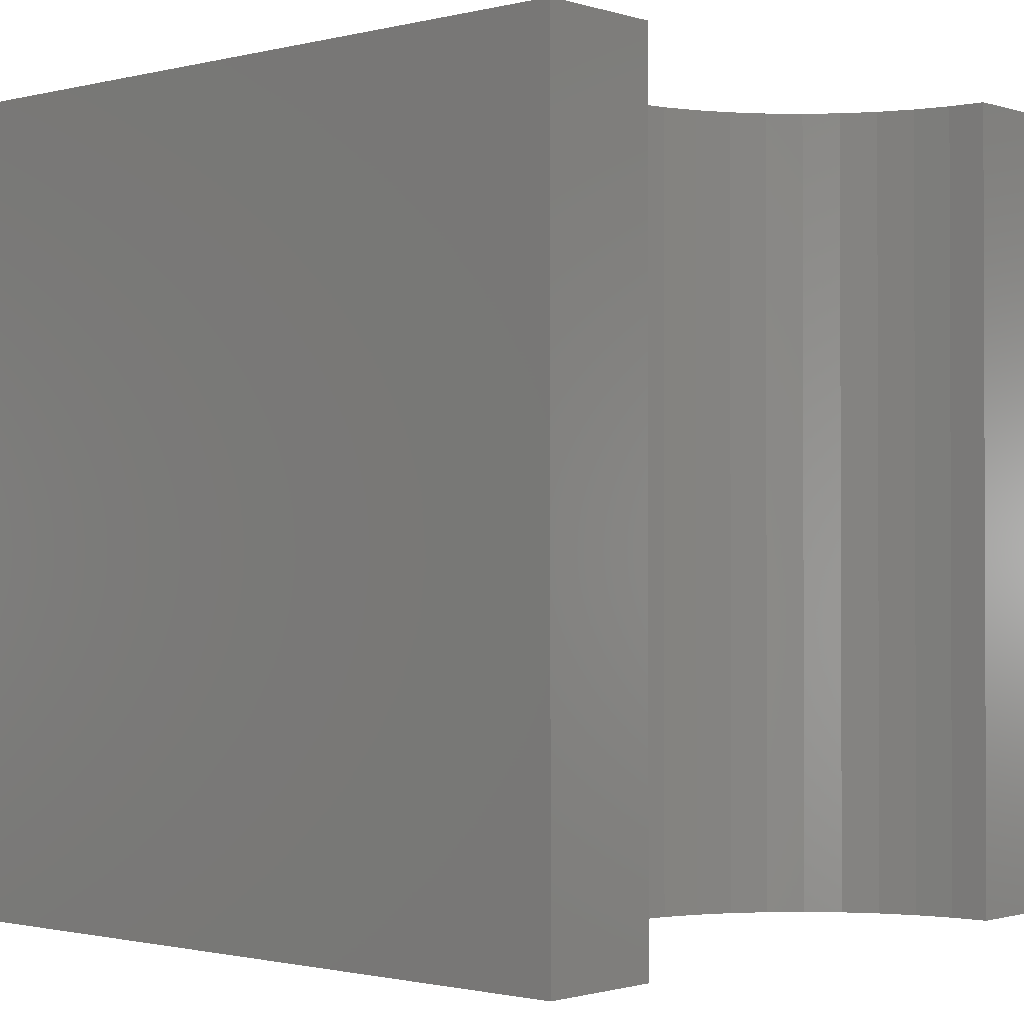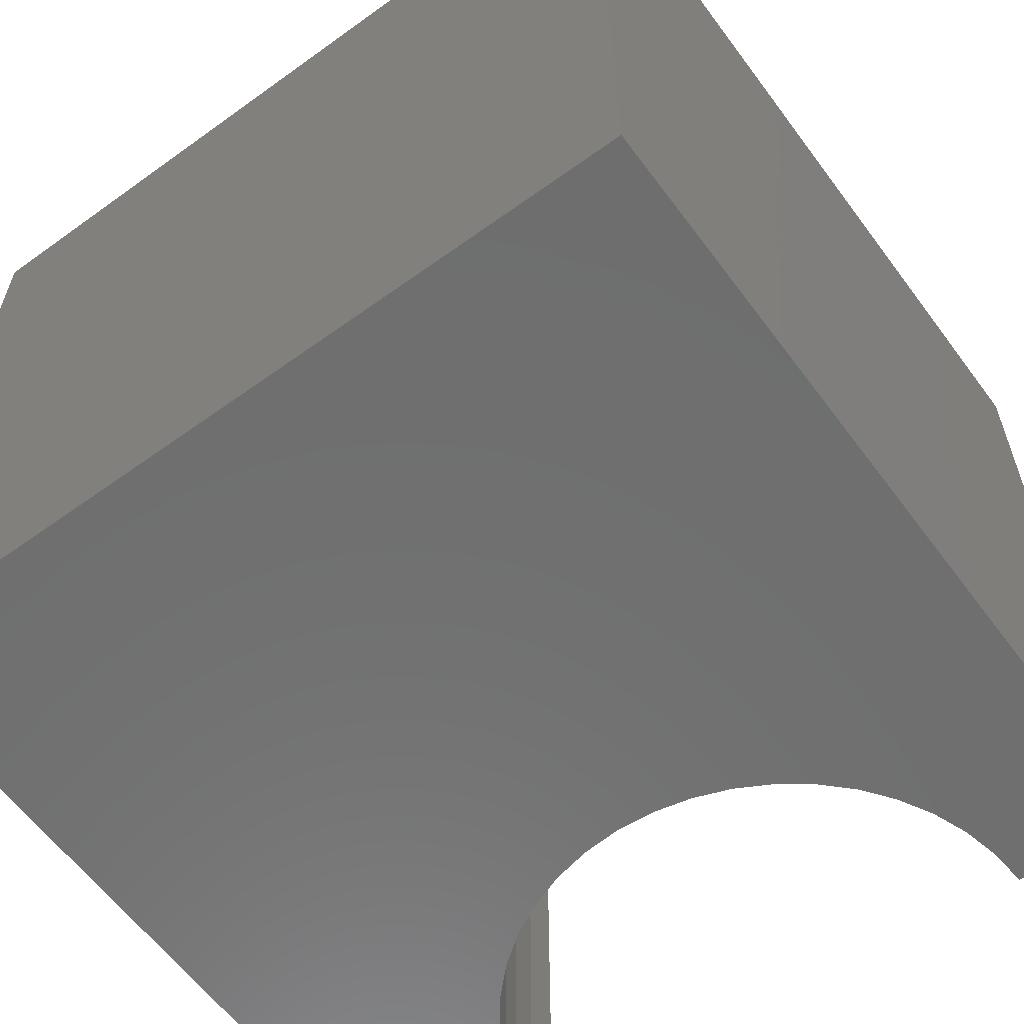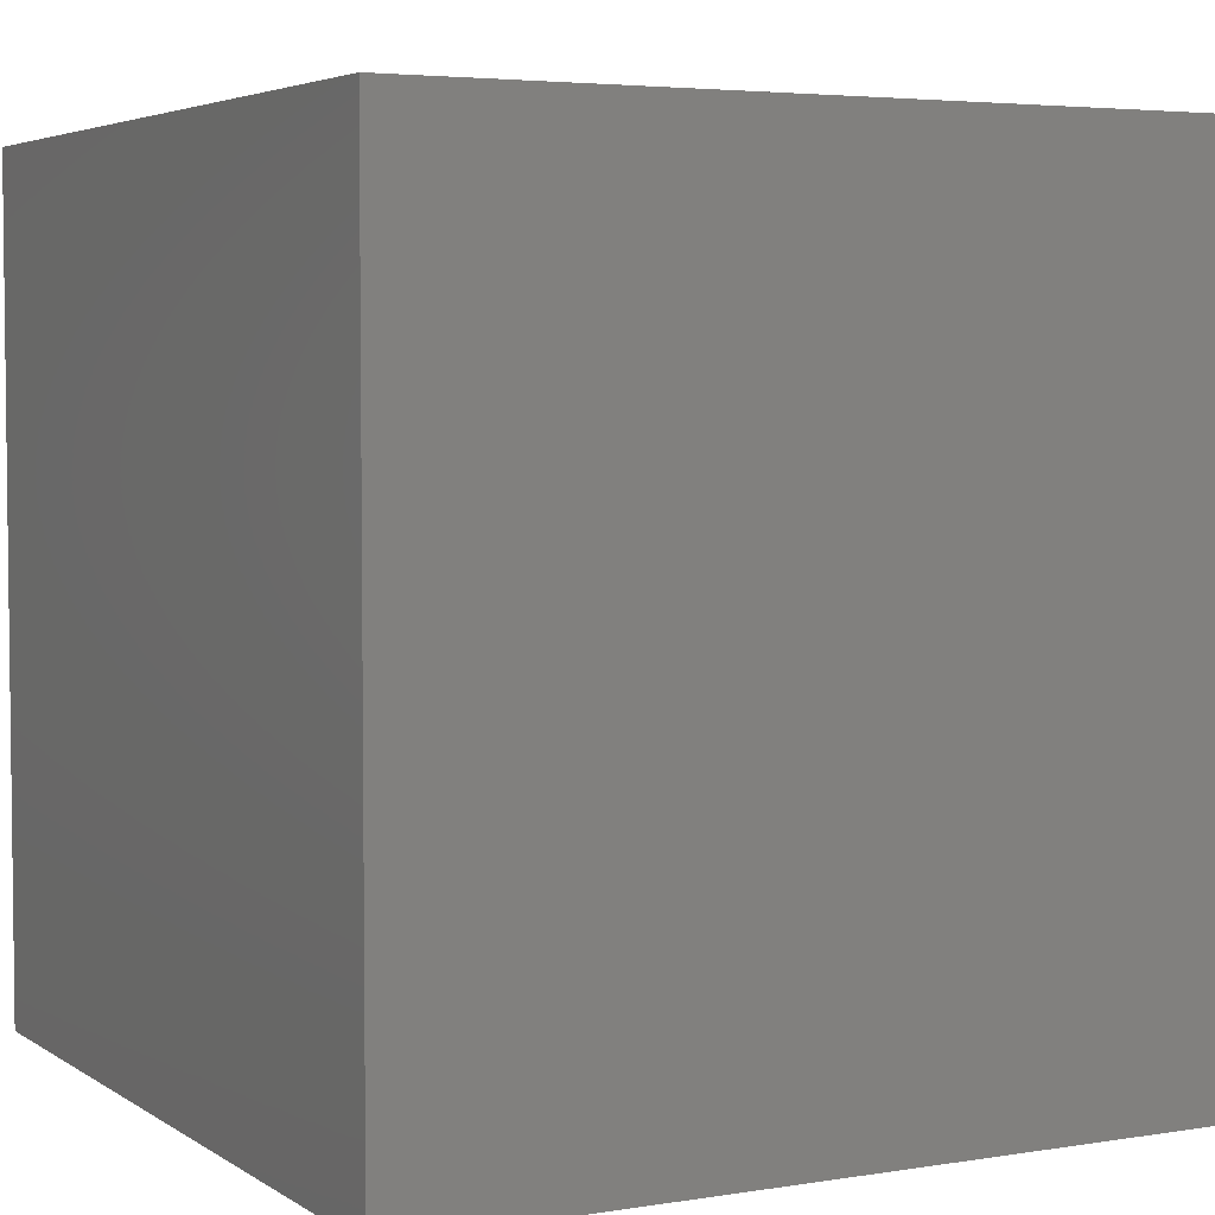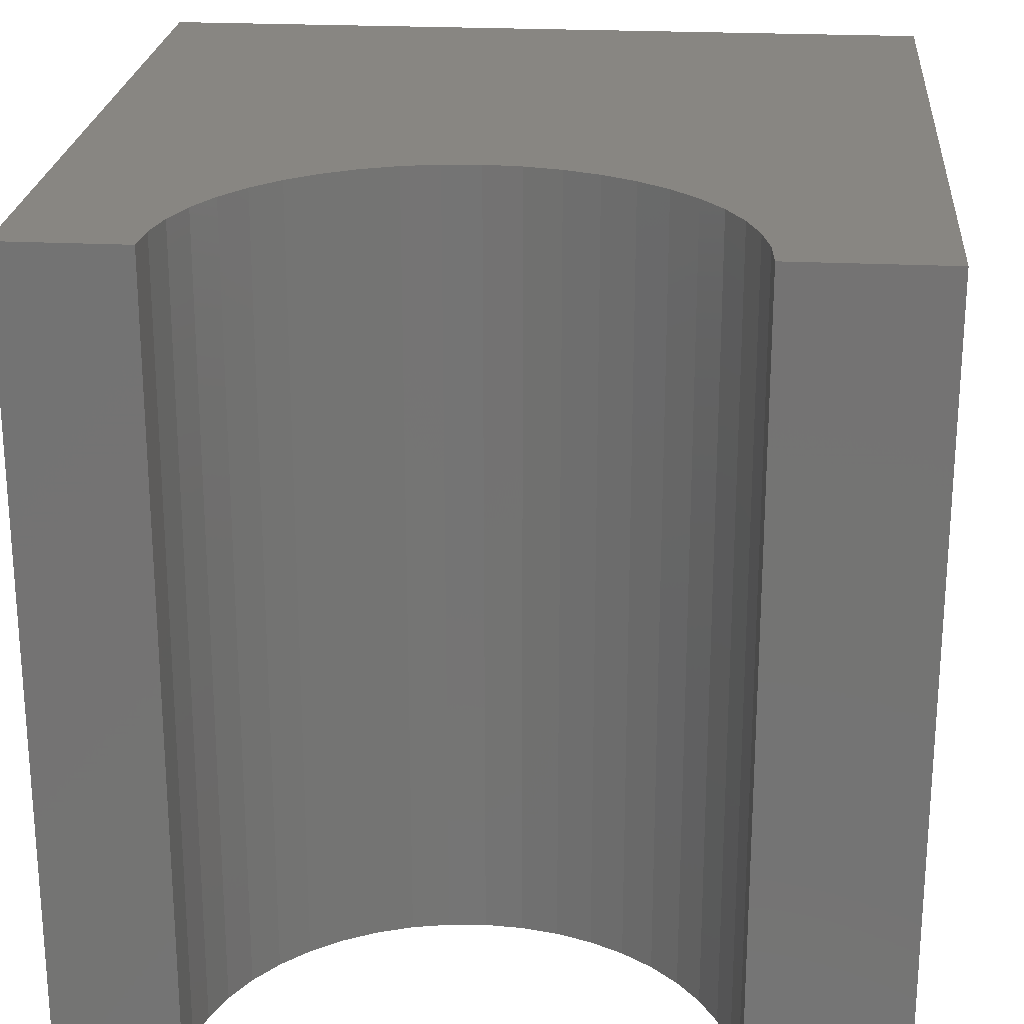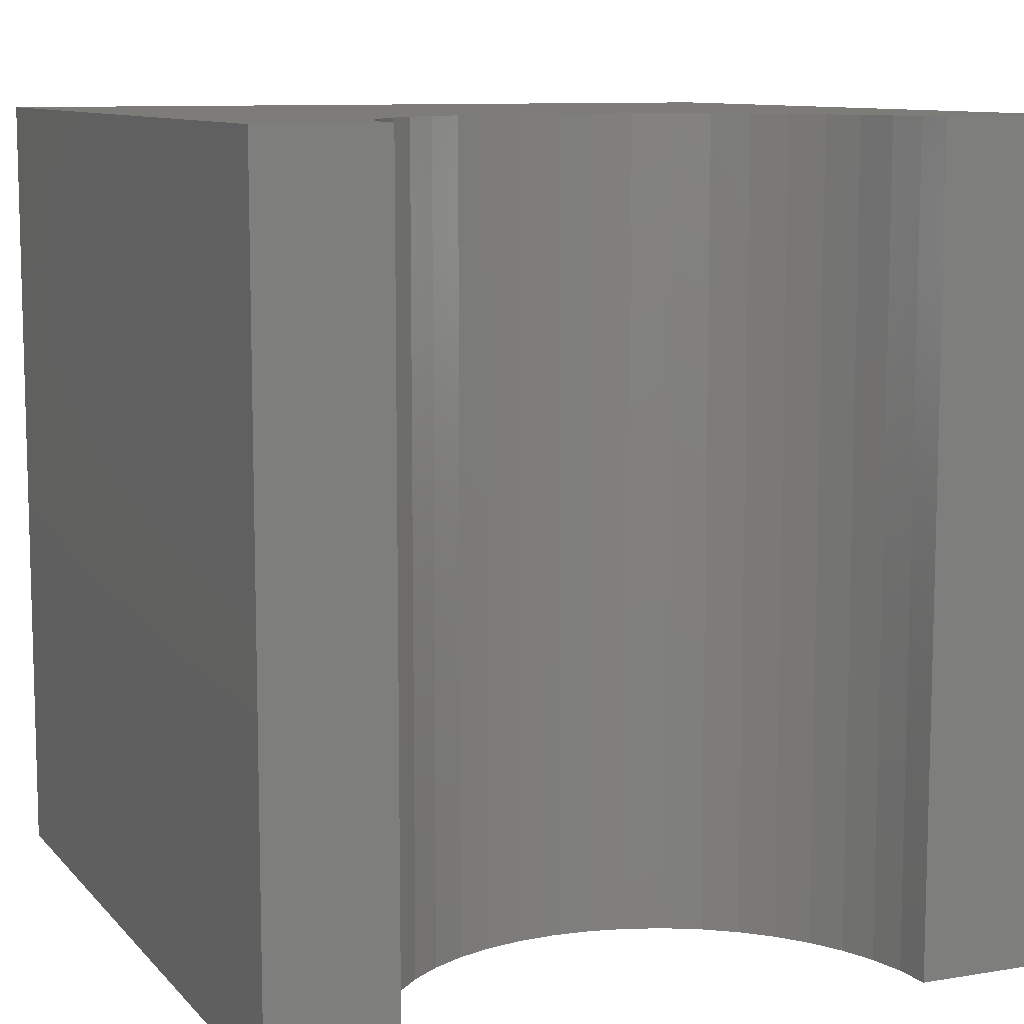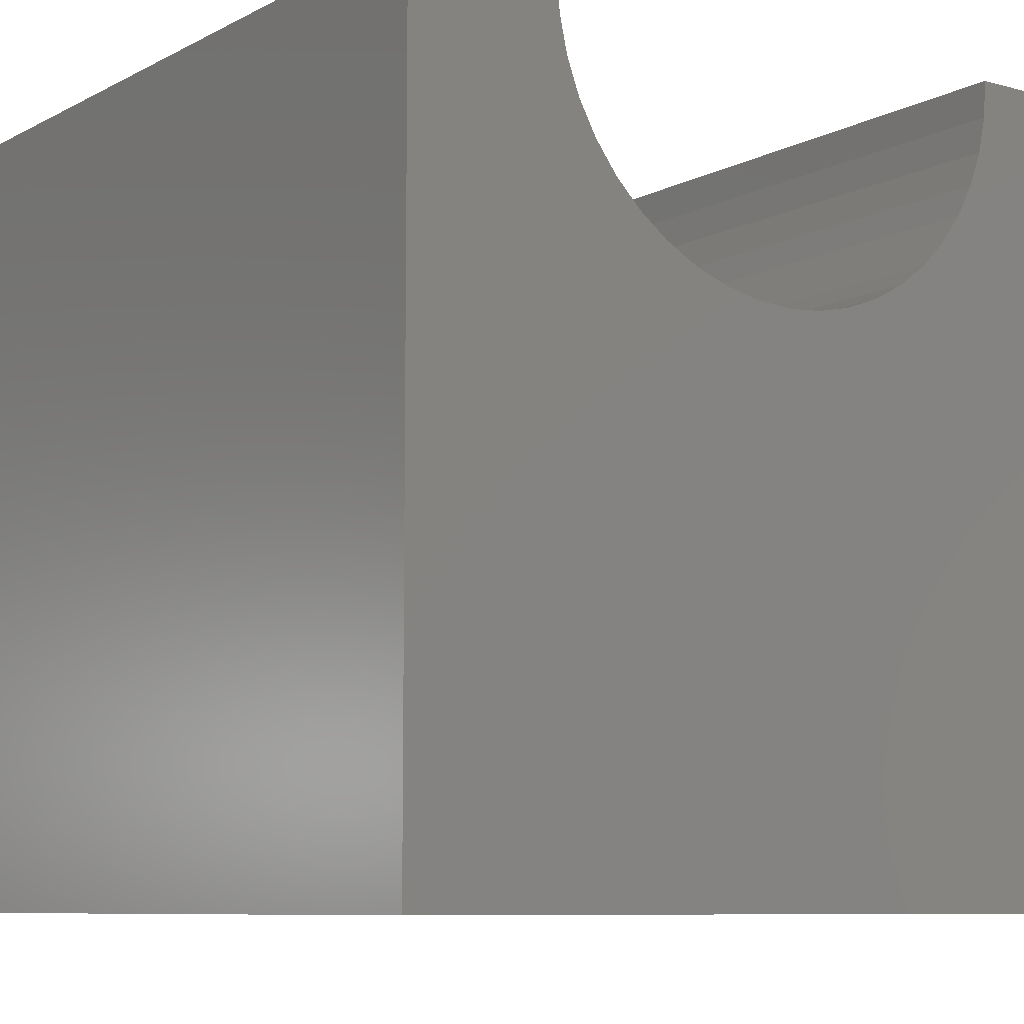
<metadata>
{"format":"stl","ext":"stl","renderer":"f3d","projection":"perspective","resolution":1024,"background":"white","views":[{"elev":-1.2,"azim":-48.1,"up":"+Y"},{"elev":-60.7,"azim":-143.6,"up":"+Y"},{"elev":4.3,"azim":152.1,"up":"+Y"},{"elev":23.3,"azim":4.8,"up":"+Y"},{"elev":9.7,"azim":-23.4,"up":"+Y"},{"elev":-8.4,"azim":143.7,"up":"+Z"}]}
</metadata>
<code>
# stl→obj: 54 verts, 104 faces
v 1.544 10 10
v 0 10 10
v 1.544 0 10
v 0 0 10
v 0 10 0
v 0 0 0
v 8.074 0 10
v 10 0 10
v 8.074 10 10
v 10 10 10
v 10 10 0
v 10 0 0
v 8.041 10 9.535
v 7.779 10 8.644
v 7.942 10 9.08
v 1.578 10 9.535
v 1.677 10 9.08
v 1.84 10 8.644
v 2.063 10 8.235
v 2.342 10 7.862
v 2.671 10 7.533
v 3.044 10 7.254
v 3.453 10 7.03
v 3.889 10 6.868
v 6.947 10 7.533
v 7.276 10 7.862
v 7.556 10 8.235
v 5.729 10 6.868
v 6.165 10 7.03
v 6.574 10 7.254
v 4.345 10 6.769
v 4.809 10 6.735
v 5.274 10 6.769
v 1.578 0 9.535
v 7.556 0 8.235
v 7.276 0 7.862
v 8.041 0 9.535
v 7.942 0 9.08
v 7.779 0 8.644
v 6.947 0 7.533
v 6.574 0 7.254
v 6.165 0 7.03
v 4.345 0 6.769
v 3.889 0 6.868
v 3.453 0 7.03
v 5.729 0 6.868
v 5.274 0 6.769
v 4.809 0 6.735
v 3.044 0 7.254
v 2.671 0 7.533
v 2.342 0 7.862
v 2.063 0 8.235
v 1.84 0 8.644
v 1.677 0 9.08
f 1 2 3
f 3 2 4
f 2 5 4
f 4 5 6
f 7 8 9
f 9 8 10
f 11 10 12
f 12 10 8
f 5 11 6
f 6 11 12
f 13 9 10
f 11 14 10
f 10 14 15
f 10 15 13
f 1 16 2
f 2 16 17
f 2 17 5
f 5 17 18
f 18 19 5
f 5 19 20
f 5 20 21
f 21 22 5
f 5 22 23
f 5 23 24
f 25 26 11
f 11 26 27
f 11 27 14
f 28 29 11
f 11 29 30
f 11 30 25
f 24 31 5
f 5 31 32
f 5 32 11
f 11 32 33
f 11 33 28
f 34 3 4
f 12 35 36
f 7 37 8
f 8 37 38
f 8 38 12
f 12 38 39
f 12 39 35
f 36 40 12
f 12 40 41
f 12 41 42
f 43 44 6
f 6 44 45
f 42 46 12
f 12 46 47
f 12 47 6
f 6 47 48
f 6 48 43
f 45 49 6
f 6 49 50
f 6 50 51
f 51 52 6
f 6 52 53
f 6 53 4
f 4 53 54
f 4 54 34
f 7 9 13
f 7 13 37
f 37 13 15
f 37 15 38
f 38 15 14
f 38 14 39
f 39 14 27
f 39 27 35
f 35 27 26
f 35 26 36
f 36 26 25
f 36 25 40
f 40 25 30
f 40 30 41
f 41 30 29
f 41 29 42
f 42 29 28
f 42 28 46
f 46 28 33
f 46 33 47
f 47 33 32
f 47 32 48
f 48 32 31
f 48 31 43
f 43 31 24
f 43 24 44
f 44 24 23
f 44 23 45
f 45 23 22
f 45 22 49
f 49 22 21
f 49 21 50
f 50 21 20
f 50 20 51
f 51 20 19
f 51 19 52
f 52 19 18
f 52 18 53
f 53 18 17
f 53 17 54
f 54 17 16
f 54 16 34
f 34 16 1
f 34 1 3

</code>
